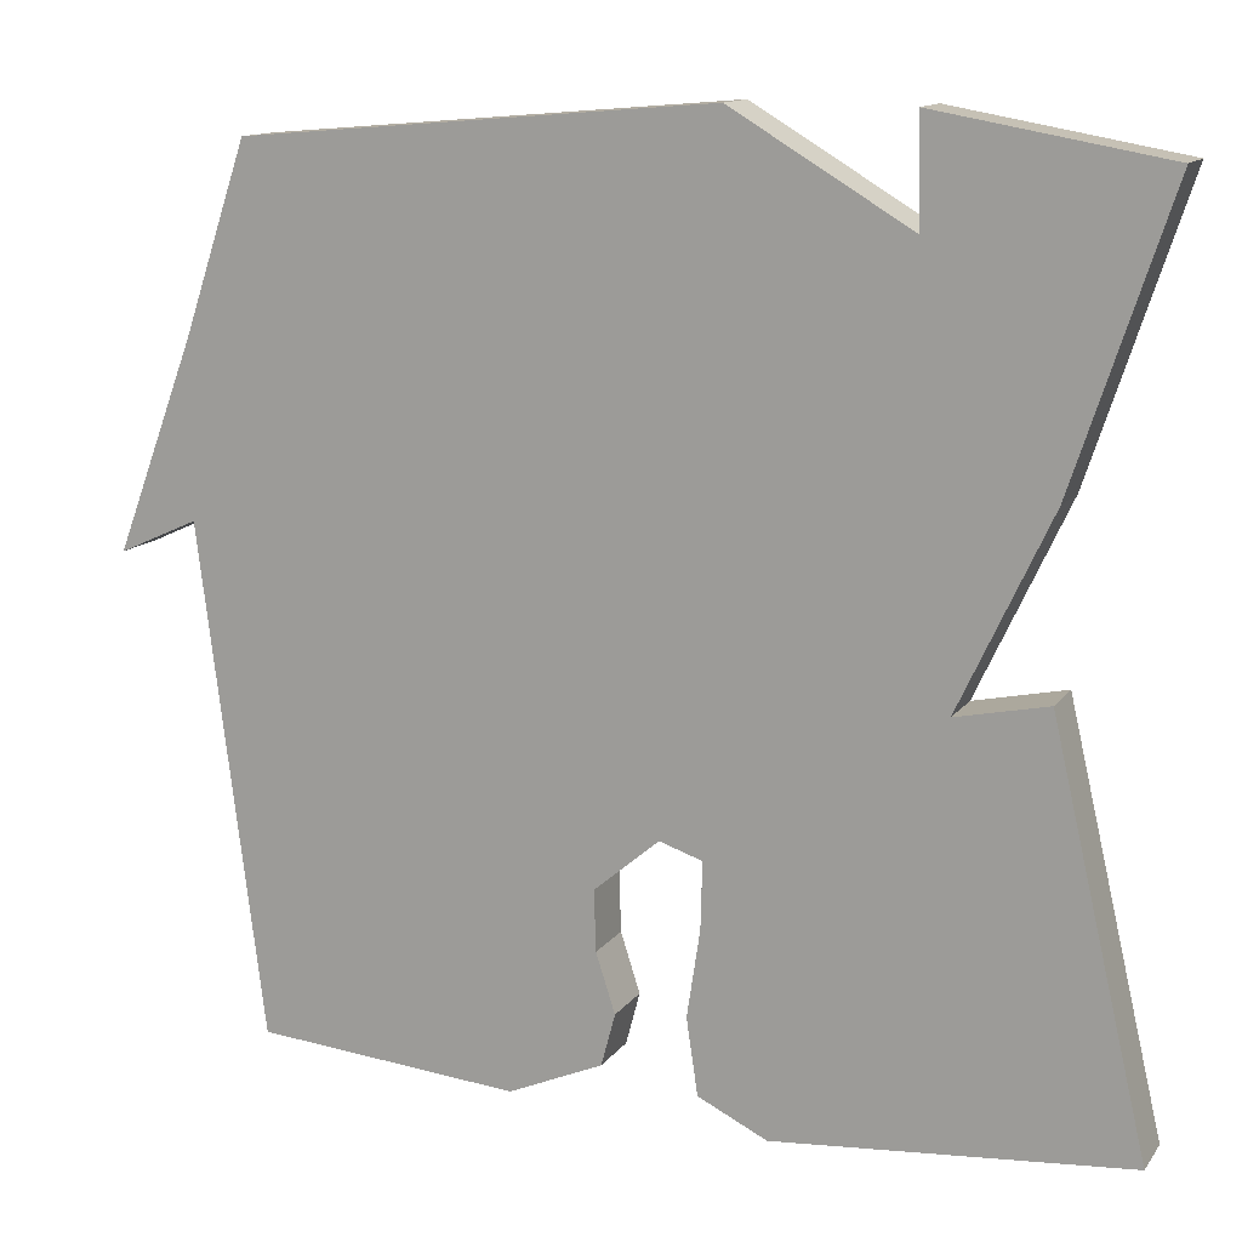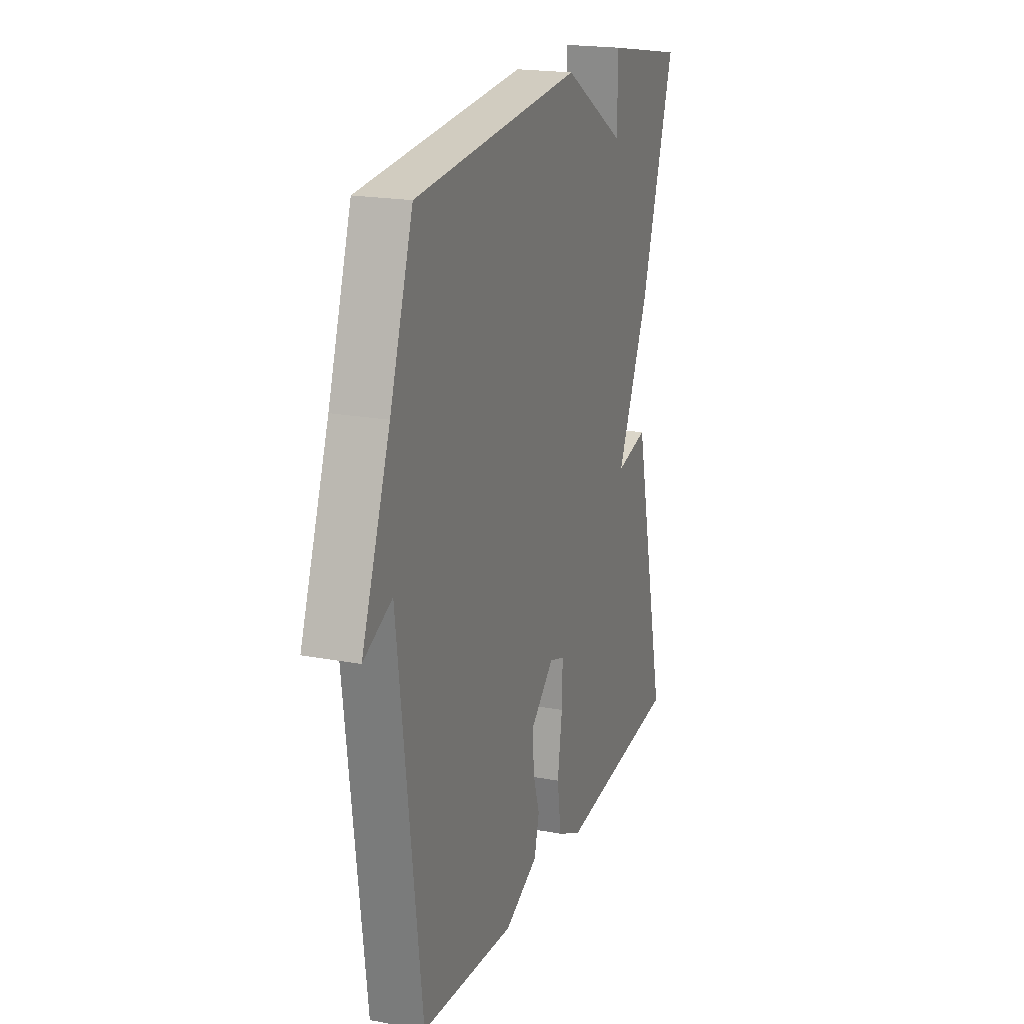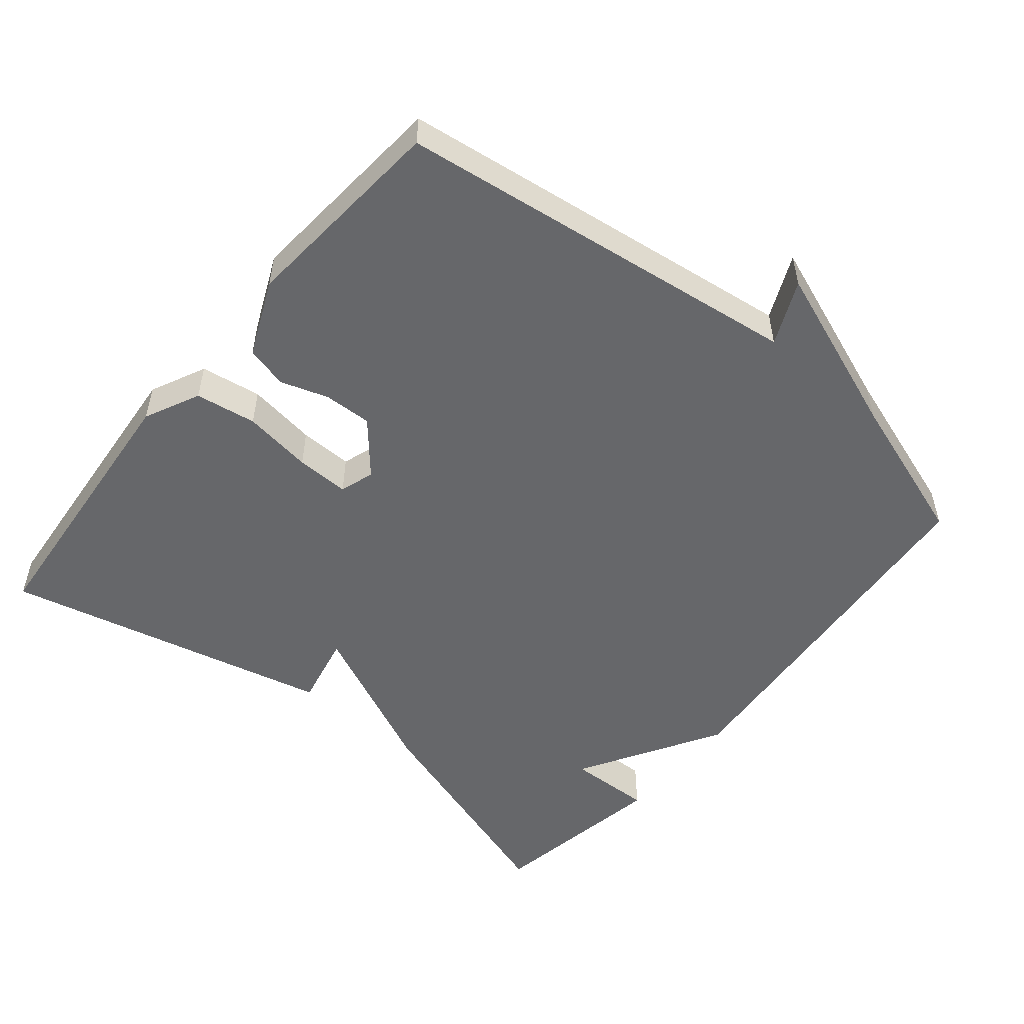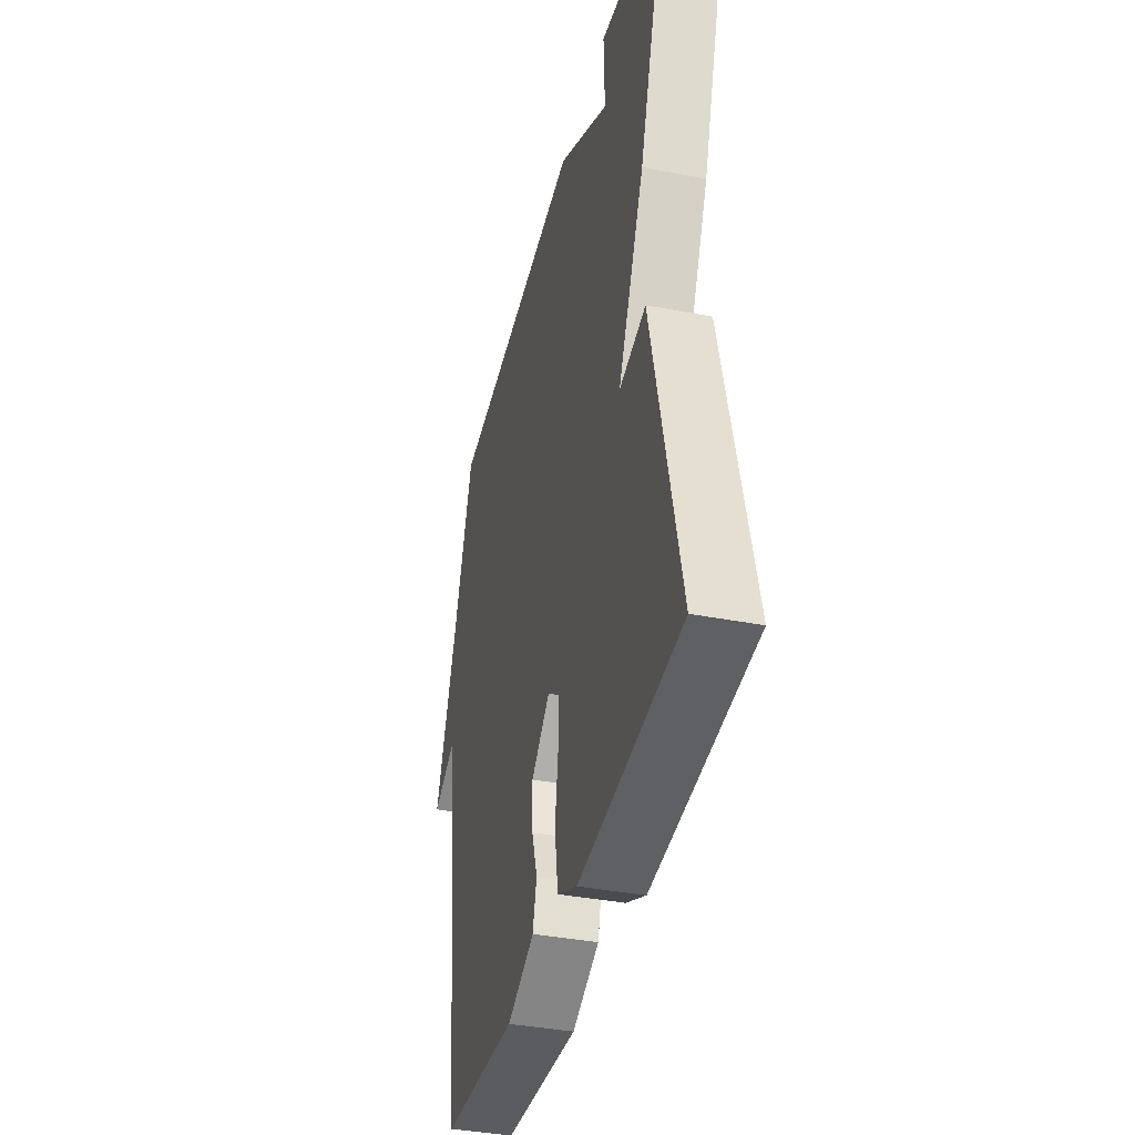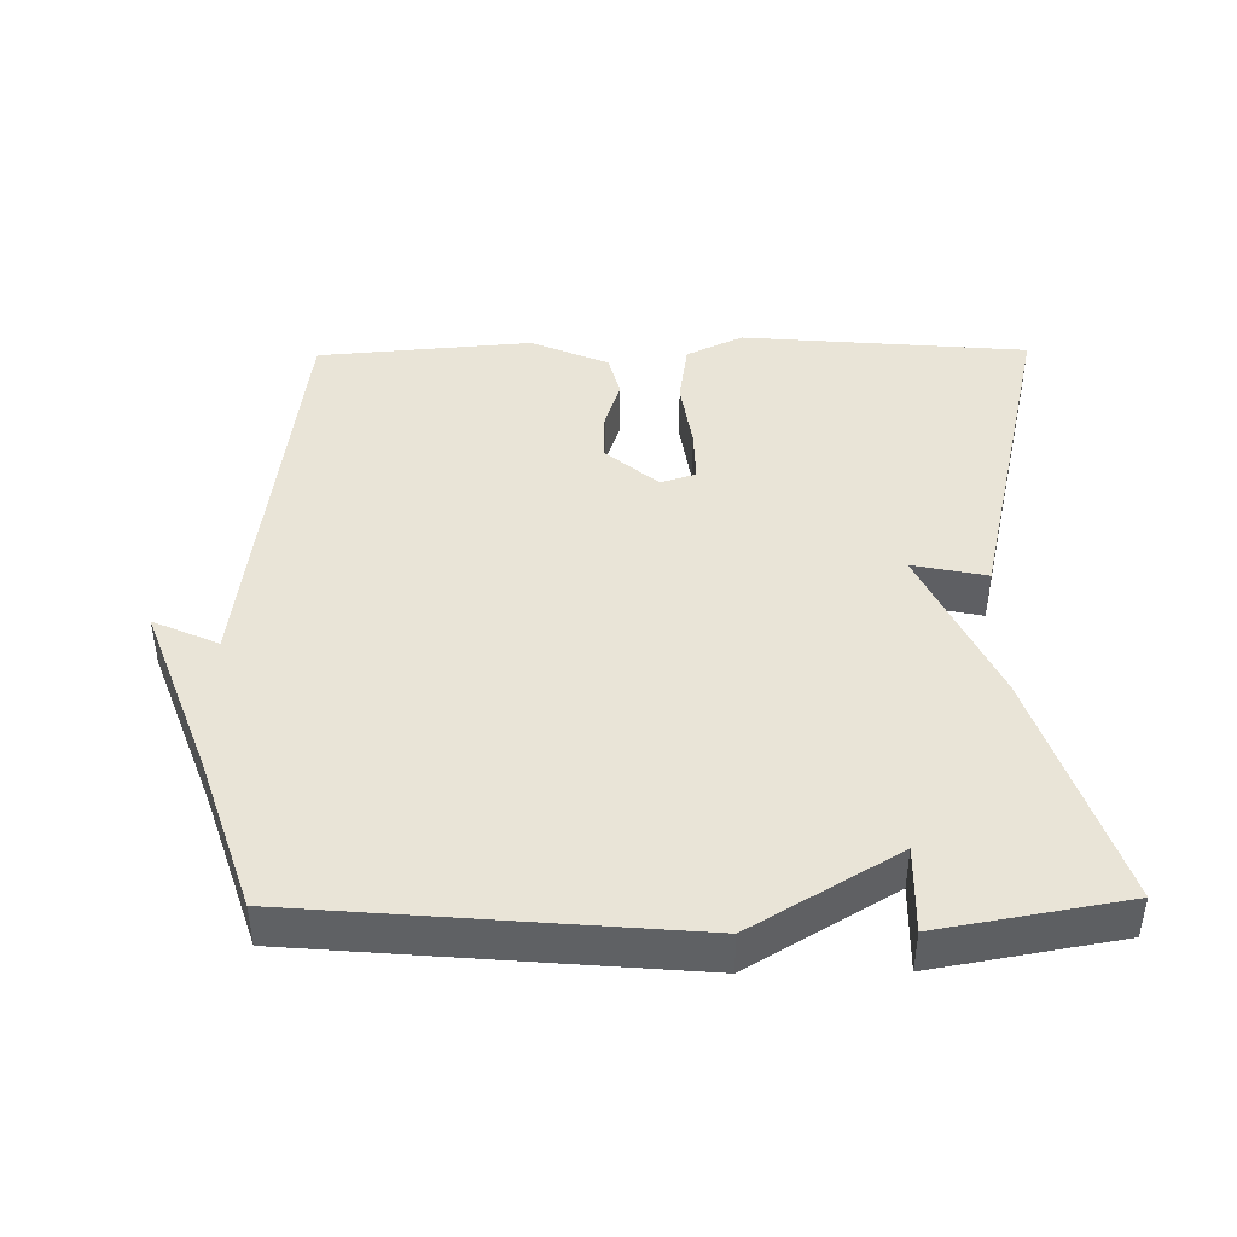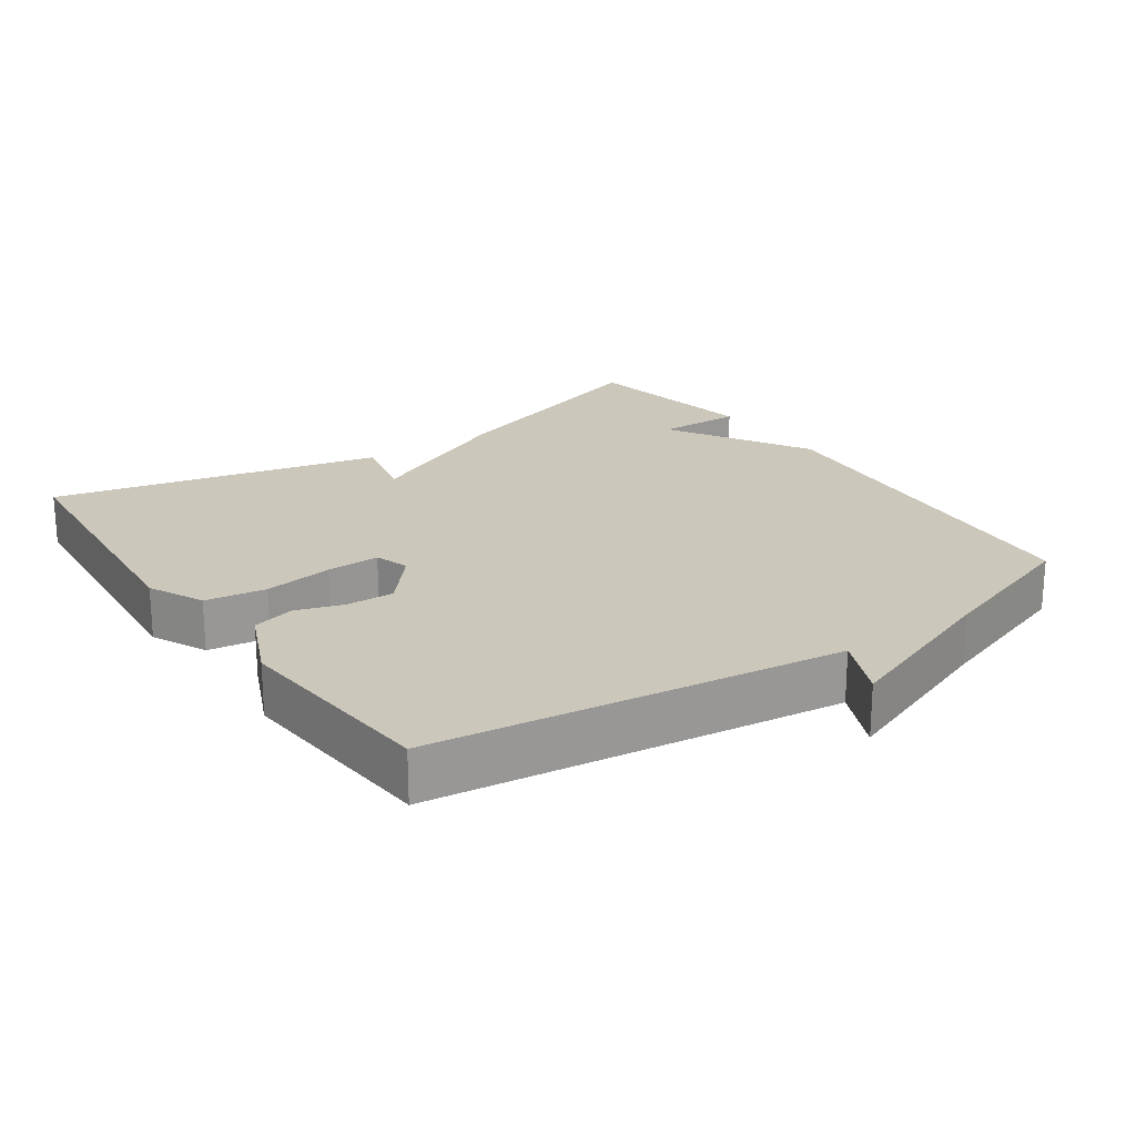
<metadata>
{"format":"obj","ext":"obj","renderer":"f3d","projection":"perspective","resolution":1024,"background":"white","views":[{"elev":13.1,"azim":22.5,"up":"+Z"},{"elev":20.0,"azim":-70.9,"up":"+Z"},{"elev":-52.2,"azim":-129.4,"up":"+Y"},{"elev":-38.4,"azim":76.3,"up":"+Z"},{"elev":43.5,"azim":-0.7,"up":"+Y"},{"elev":21.7,"azim":-124.7,"up":"+Y"}]}
</metadata>
<code>
v -0.5 0.07 -0.5
v -0.574 0.07 0.082
v -0.665 0.07 0.041
v -0.574 0.07 0.282
v -0.5 0.07 0.5
v 0.04 0.07 0.546
v 0.243 0.07 0.425
v 0.24 0.07 0.546
v 0.5 0.07 0.5
v 0.391 0.07 0.17
v 0.287 0.07 -0.052
v 0.391 0.07 -0.03
v 0.5 0.07 -0.5
v 0.099 0.07 -0.534
v 0.02 0.07 -0.496
v 0.007 0.07 -0.409
v 0.022 0.07 -0.31
v 0.024 0.07 -0.234
v -0.025 0.07 -0.218
v -0.099 0.07 -0.281
v -0.097 0.07 -0.35
v -0.075 0.07 -0.418
v -0.091 0.07 -0.478
v -0.199 0.07 -0.525
v -0.5 0 -0.5
v -0.574 0 0.082
v -0.665 0 0.041
v -0.574 0 0.282
v -0.5 0 0.5
v 0.04 0 0.546
v 0.243 0 0.425
v 0.24 0 0.546
v 0.5 0 0.5
v 0.391 0 0.17
v 0.287 0 -0.052
v 0.391 0 -0.03
v 0.5 0 -0.5
v 0.099 0 -0.534
v 0.02 0 -0.496
v 0.007 0 -0.409
v 0.022 0 -0.31
v 0.024 0 -0.234
v -0.025 0 -0.218
v -0.099 0 -0.281
v -0.097 0 -0.35
v -0.075 0 -0.418
v -0.091 0 -0.478
v -0.199 0 -0.525
f 24 1 2
f 23 24 2
f 22 23 2
f 21 22 2
f 20 21 2
f 19 20 2
f 18 19 2
f 15 16 17
f 14 15 17
f 13 14 17
f 12 13 17
f 11 12 17
f 11 17 18
f 9 10 11
f 8 9 11
f 7 8 11
f 11 18 2
f 7 11 2
f 6 7 2
f 5 6 2
f 4 5 2
f 2 3 4
f 26 25 48
f 26 48 47
f 26 47 46
f 26 46 45
f 26 45 44
f 26 44 43
f 26 43 42
f 41 40 39
f 41 39 38
f 41 38 37
f 41 37 36
f 41 36 35
f 42 41 35
f 35 34 33
f 35 33 32
f 35 32 31
f 26 42 35
f 26 35 31
f 26 31 30
f 26 30 29
f 26 29 28
f 28 27 26
f 1 25 26 2
f 2 26 27 3
f 3 27 28 4
f 4 28 29 5
f 5 29 30 6
f 6 30 31 7
f 7 31 32 8
f 8 32 33 9
f 9 33 34 10
f 10 34 35 11
f 11 35 36 12
f 12 36 37 13
f 13 37 38 14
f 14 38 39 15
f 15 39 40 16
f 16 40 41 17
f 17 41 42 18
f 18 42 43 19
f 19 43 44 20
f 20 44 45 21
f 21 45 46 22
f 22 46 47 23
f 23 47 48 24
f 24 48 25 1

</code>
